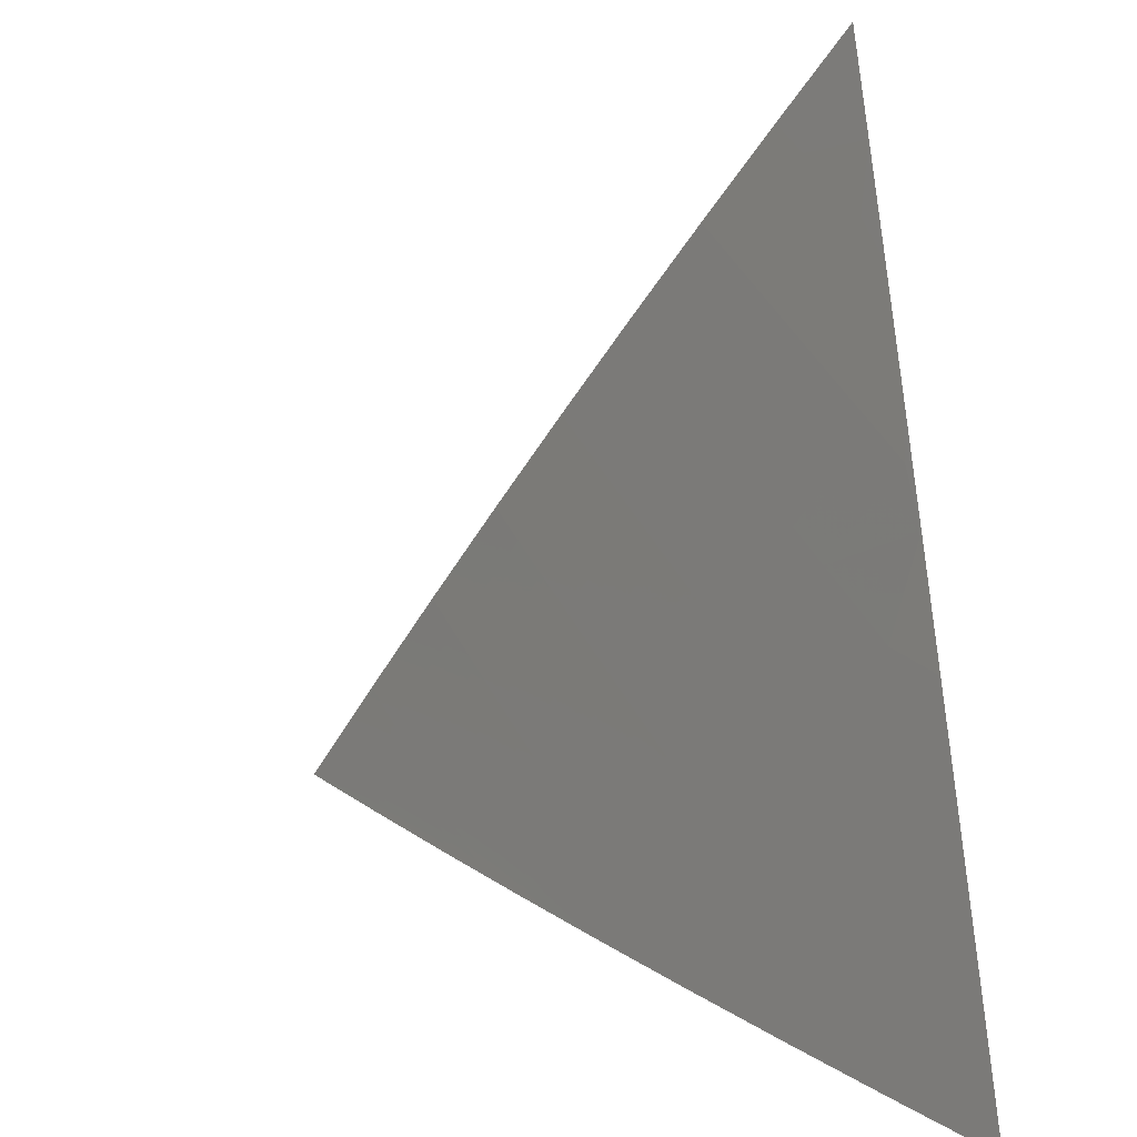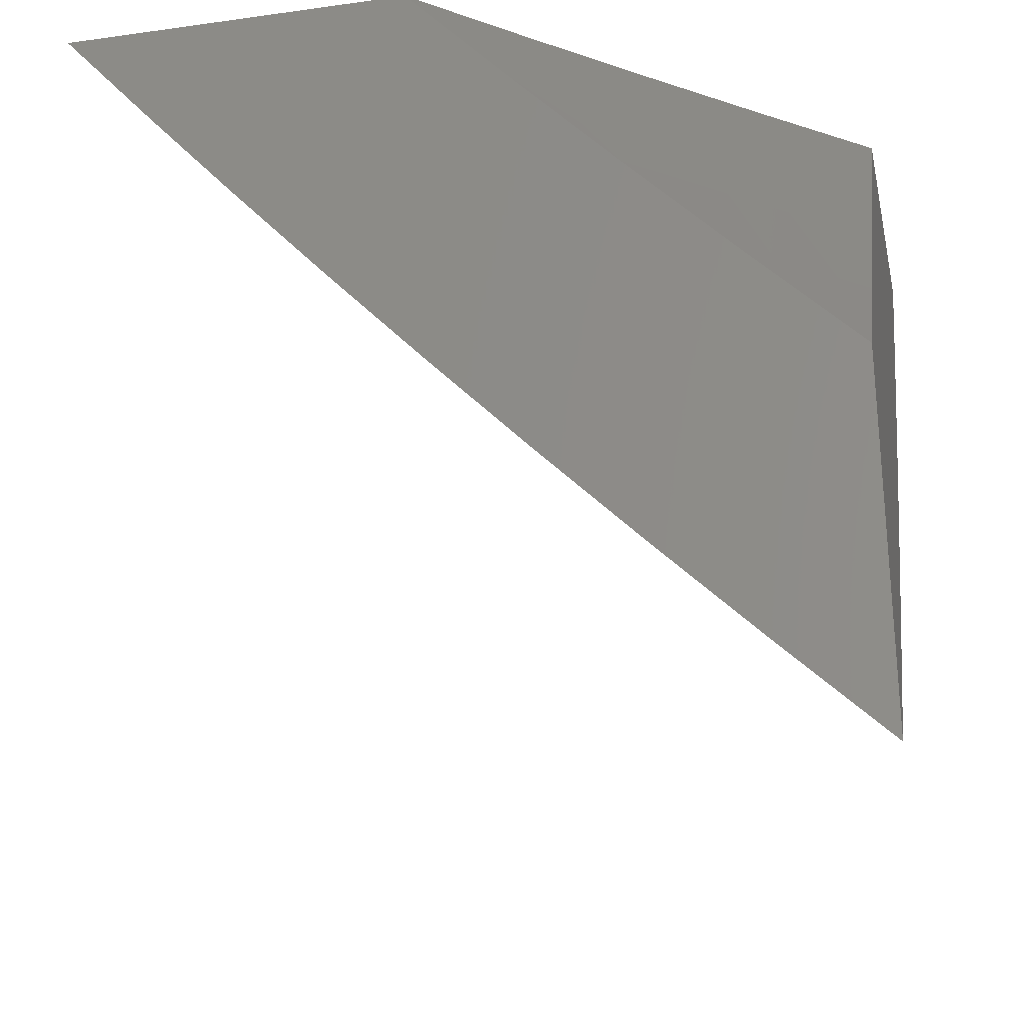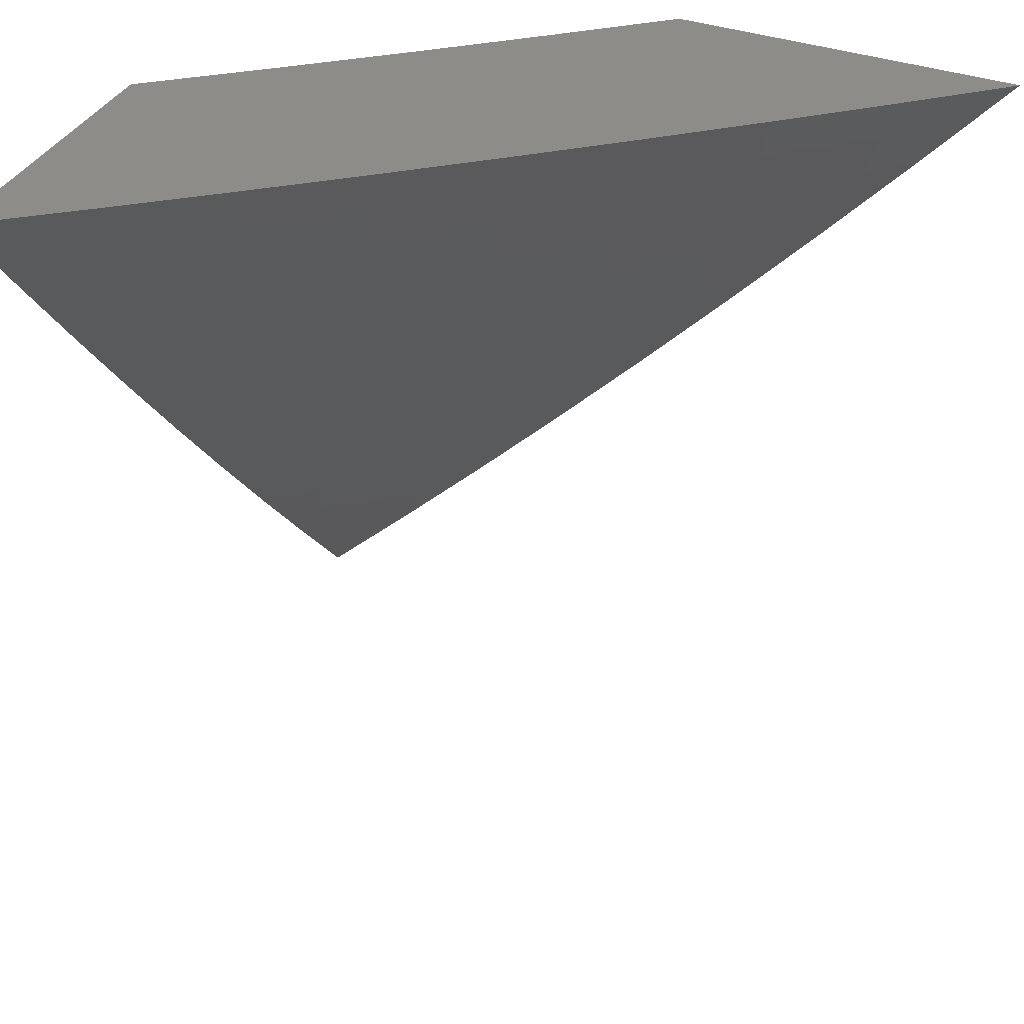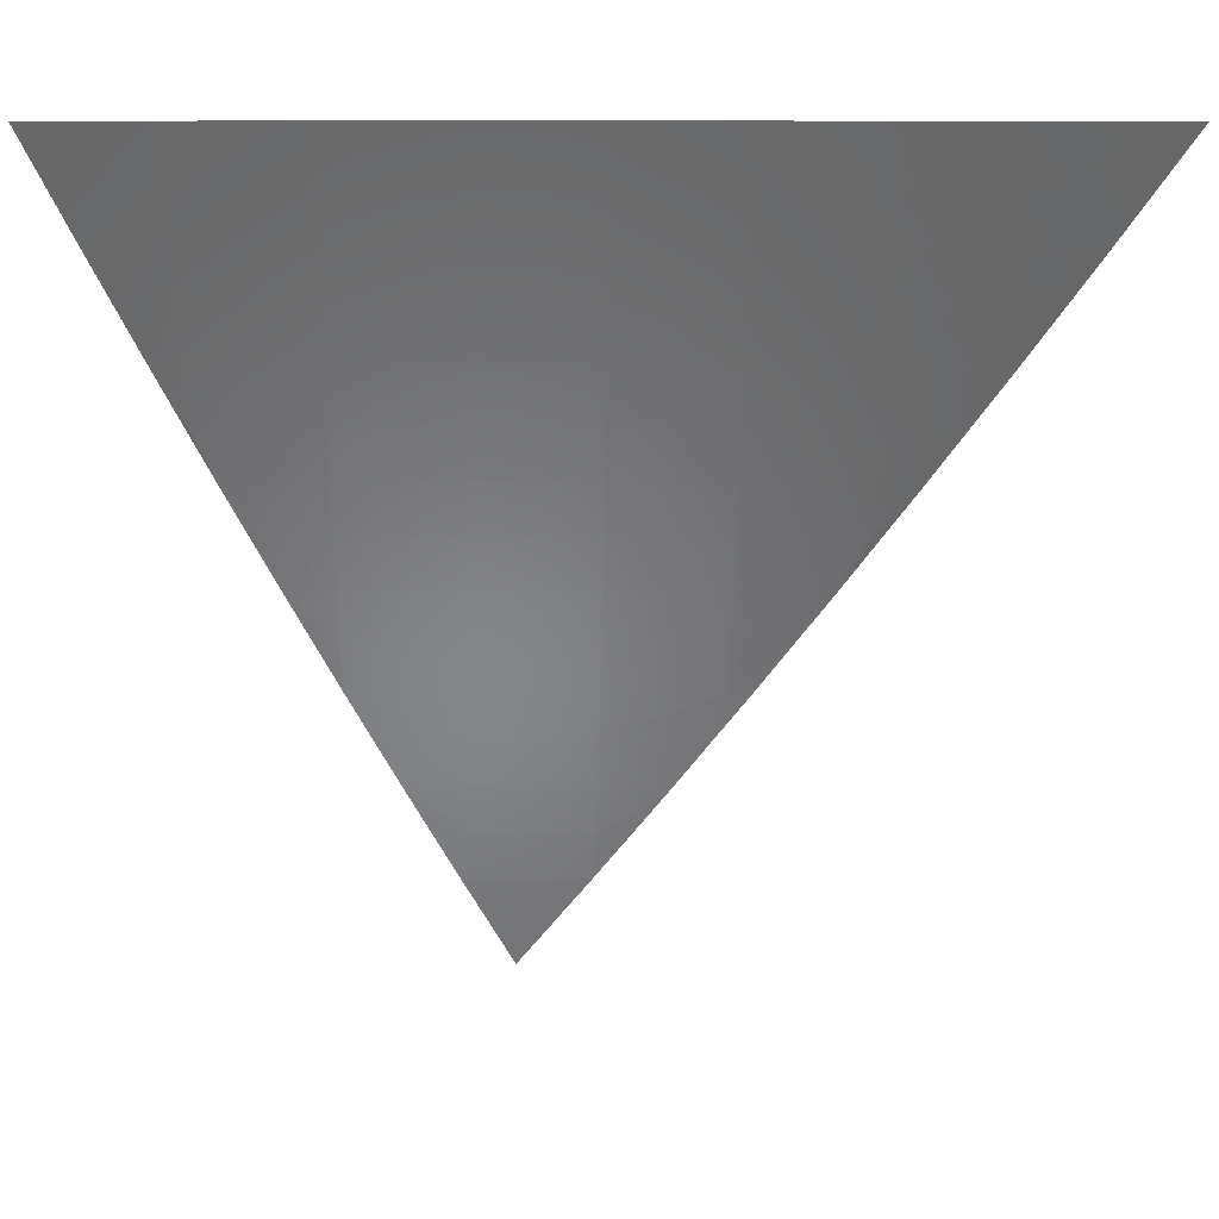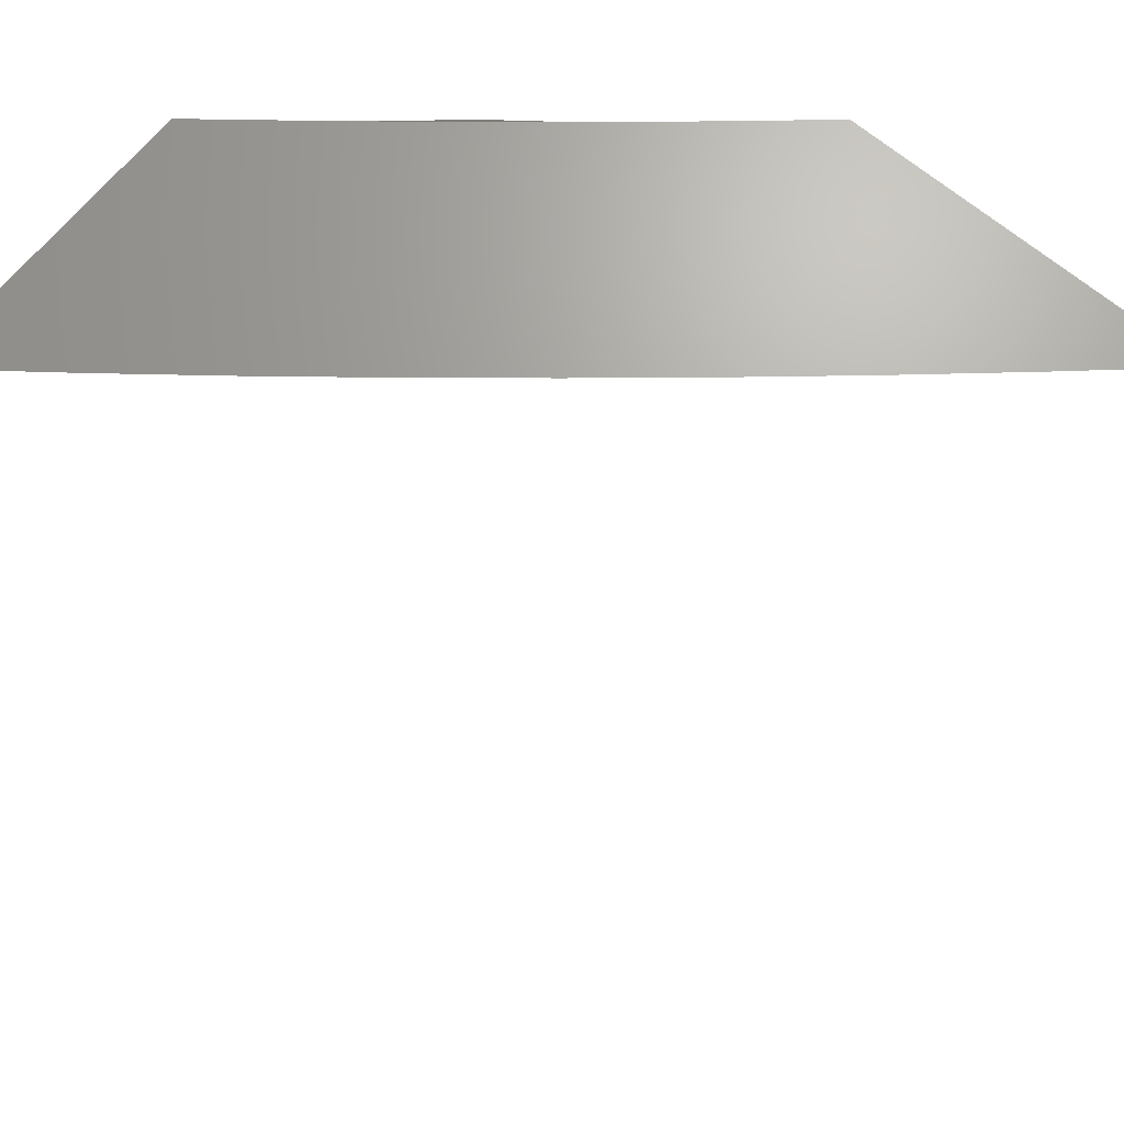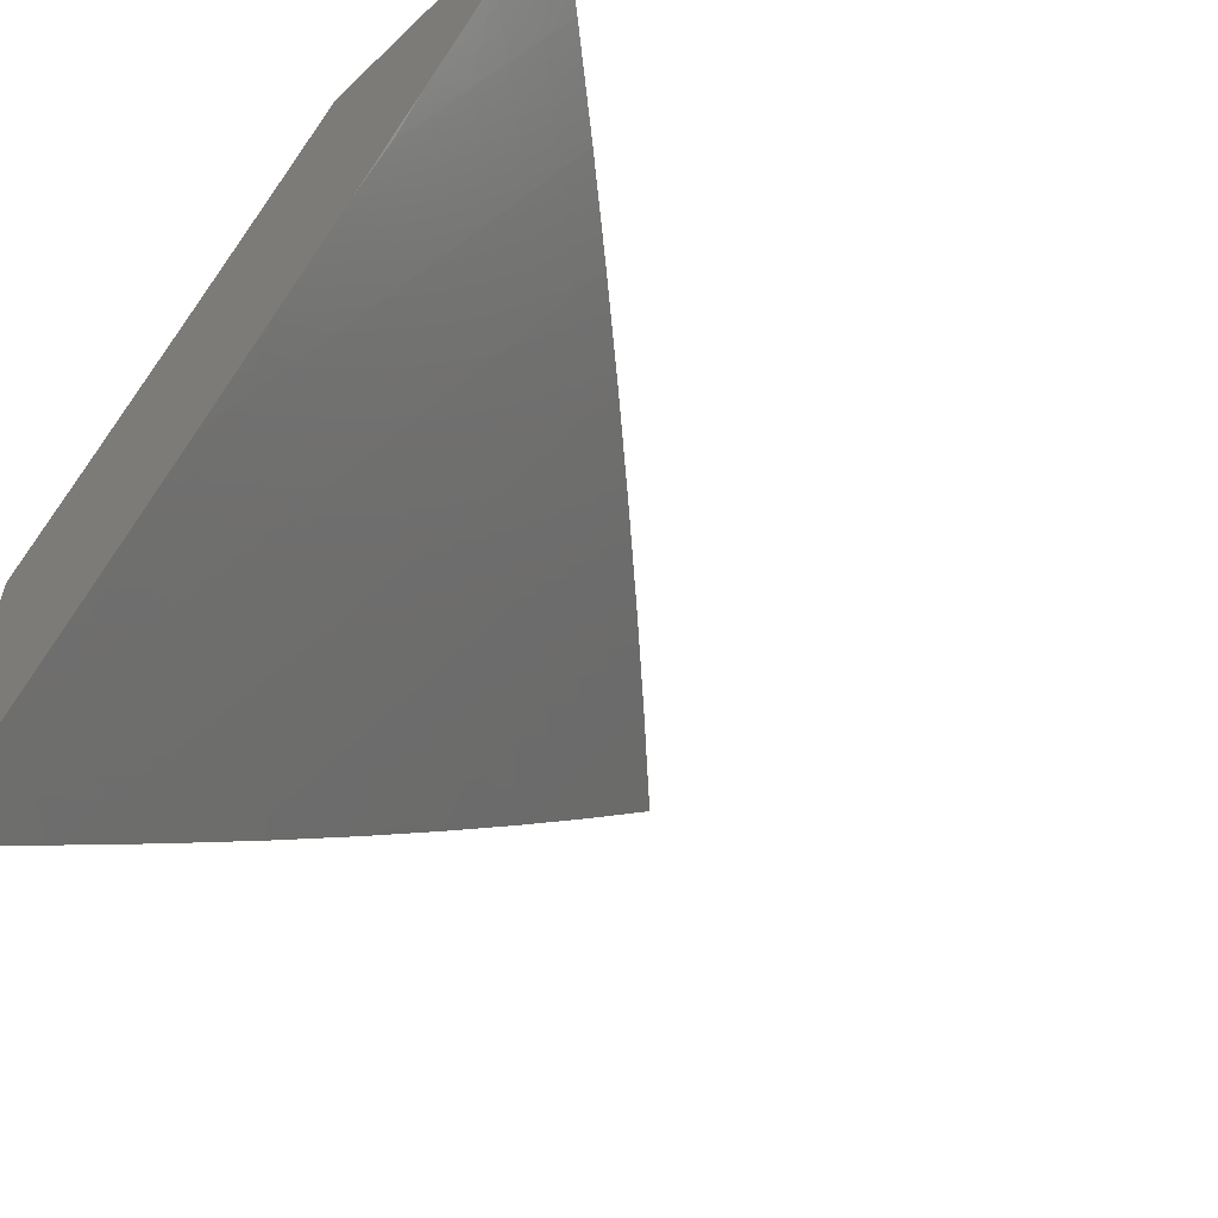
<metadata>
{"format":"stl","ext":"stl","renderer":"f3d","projection":"perspective","resolution":1024,"background":"white","views":[{"elev":-67.5,"azim":95.6,"up":"+Z"},{"elev":-27.4,"azim":-167.8,"up":"+Z"},{"elev":36.8,"azim":24.5,"up":"+Z"},{"elev":5.1,"azim":39.3,"up":"+Z"},{"elev":68.3,"azim":39.6,"up":"+Z"},{"elev":-58.6,"azim":-45.4,"up":"+Z"}]}
</metadata>
<code>
# stl→obj: 120 verts, 236 faces
v 6.462 -7 -6.072
v 6.525 -7 -6
v 6.447 -7.041 -6.035
v 6.461 -7.056 -6
v 6.397 -7.112 -6
v 6.383 -7.097 -6.035
v 6.332 -7.168 -6
v 6.318 -7.152 -6.035
v 6.266 -7.223 -6
v 6.253 -7.207 -6.035
v 6.201 -7.277 -6
v 6.187 -7.261 -6.035
v 6.134 -7.33 -6
v 6.121 -7.315 -6.035
v 6.067 -7.383 -6
v 6.054 -7.368 -6.035
v 6 -7.436 -6
v 6 -7.383 -6.071
v 6 -7.331 -6.142
v 6.028 -7.336 -6.106
v 6.041 -7.352 -6.071
v 6.108 -7.299 -6.071
v 6.174 -7.246 -6.071
v 6.24 -7.192 -6.071
v 6.305 -7.137 -6.071
v 6.369 -7.082 -6.071
v 6.434 -7.026 -6.071
v 6 -7.277 -6.213
v 6.002 -7.304 -6.176
v 6.015 -7.32 -6.141
v 6.081 -7.267 -6.141
v 6.095 -7.283 -6.106
v 6.147 -7.214 -6.141
v 6.161 -7.23 -6.106
v 6.213 -7.16 -6.141
v 6.226 -7.176 -6.106
v 6.277 -7.106 -6.141
v 6.291 -7.122 -6.106
v 6.342 -7.051 -6.141
v 6.356 -7.067 -6.106
v 6.42 -7.011 -6.106
v 6 -7.223 -6.282
v 6.041 -7.219 -6.246
v 6.054 -7.235 -6.211
v 6.068 -7.251 -6.176
v 6.12 -7.182 -6.211
v 6.134 -7.198 -6.176
v 6.185 -7.129 -6.211
v 6.199 -7.145 -6.176
v 6.25 -7.075 -6.211
v 6.264 -7.09 -6.176
v 6.314 -7.02 -6.211
v 6.328 -7.036 -6.176
v 6.334 -7 -6.214
v 6.398 -7 -6.143
v 6 -7.168 -6.352
v 6.013 -7.186 -6.315
v 6.027 -7.203 -6.281
v 6.092 -7.15 -6.281
v 6.106 -7.166 -6.246
v 6.157 -7.097 -6.281
v 6.171 -7.113 -6.246
v 6.222 -7.043 -6.281
v 6.236 -7.059 -6.246
v 6.269 -7 -6.284
v 6.3 -7.004 -6.246
v 6 -7.113 -6.421
v 6.051 -7.101 -6.385
v 6.065 -7.117 -6.35
v 6.079 -7.134 -6.315
v 6 -7.057 -6.489
v 6.022 -7.068 -6.454
v 6.036 -7.084 -6.419
v 6.101 -7.032 -6.419
v 6.115 -7.048 -6.385
v 6.136 -7 -6.422
v 6.203 -7 -6.353
v 6.008 -7.051 -6.488
v 6 -7 -6.557
v 6.068 -7 -6.49
v 6.086 -7.015 -6.454
v 6.207 -7.027 -6.315
v 6.193 -7.011 -6.35
v 6.129 -7.064 -6.35
v 6.143 -7.081 -6.315
v 6 -7.179 -6.077
v 6 -7.238 -6
v 6.022 -7.191 -6.039
v 6.073 -7.179 -6
v 6.058 -7.162 -6.039
v 6.094 -7.133 -6.039
v 6.08 -7.115 -6.077
v 6.116 -7.086 -6.077
v 6.101 -7.069 -6.115
v 6.136 -7.039 -6.115
v 6.121 -7.022 -6.154
v 6.146 -7 -6.155
v 6.073 -7 -6.231
v 6.145 -7.12 -6
v 6.131 -7.103 -6.039
v 6.151 -7.056 -6.077
v 6.172 -7.009 -6.115
v 6.218 -7 -6.078
v 6.187 -7.026 -6.077
v 6.202 -7.044 -6.039
v 6.166 -7.073 -6.039
v 6.217 -7.061 -6
v 6.288 -7 -6
v 6 -7 -6.306
v 6.055 -7.016 -6.23
v 6.086 -7.051 -6.154
v 6.02 -7.045 -6.23
v 6 -7.061 -6.231
v 6.05 -7.08 -6.154
v 6.014 -7.11 -6.154
v 6.029 -7.127 -6.115
v 6 -7.12 -6.154
v 6.007 -7.174 -6.077
v 6.044 -7.145 -6.077
v 6.065 -7.098 -6.115
f 1 2 3
f 3 2 4
f 3 4 5
f 3 5 6
f 6 5 7
f 6 7 8
f 8 7 9
f 8 9 10
f 10 9 11
f 10 11 12
f 12 11 13
f 12 13 14
f 14 13 15
f 14 15 16
f 16 15 17
f 16 17 18
f 19 20 18
f 18 20 21
f 18 21 16
f 16 21 22
f 16 22 14
f 14 22 23
f 14 23 12
f 12 23 24
f 12 24 10
f 10 24 25
f 10 25 8
f 8 25 26
f 8 26 6
f 6 26 27
f 6 27 3
f 3 27 1
f 28 29 19
f 19 29 30
f 19 30 20
f 20 30 31
f 20 31 32
f 32 31 33
f 32 33 34
f 34 33 35
f 34 35 36
f 36 35 37
f 36 37 38
f 38 37 39
f 38 39 40
f 40 39 41
f 40 41 26
f 26 41 27
f 42 43 28
f 28 43 44
f 28 44 45
f 45 44 46
f 45 46 47
f 47 46 48
f 47 48 49
f 49 48 50
f 49 50 51
f 51 50 52
f 51 52 53
f 53 52 54
f 53 54 55
f 56 57 42
f 42 57 58
f 42 58 43
f 43 58 59
f 43 59 60
f 60 59 61
f 60 61 62
f 62 61 63
f 62 63 64
f 64 63 65
f 64 65 66
f 66 65 54
f 66 54 52
f 67 68 56
f 56 68 69
f 56 69 57
f 57 69 70
f 57 70 58
f 58 70 59
f 71 72 67
f 67 72 73
f 67 73 68
f 68 73 74
f 68 74 75
f 75 74 76
f 75 76 77
f 72 71 78
f 78 71 79
f 78 79 80
f 78 80 81
f 81 80 76
f 81 76 74
f 65 82 77
f 77 82 83
f 77 83 75
f 75 83 84
f 75 84 69
f 69 84 70
f 1 41 55
f 55 41 39
f 55 39 53
f 53 39 37
f 53 37 51
f 51 37 35
f 51 35 49
f 49 35 33
f 49 33 47
f 47 33 31
f 47 31 45
f 45 31 30
f 45 30 29
f 41 1 27
f 38 40 25
f 25 40 26
f 64 66 50
f 50 66 52
f 36 38 24
f 24 38 25
f 82 65 63
f 62 64 48
f 48 64 50
f 63 61 82
f 82 61 85
f 82 85 83
f 83 85 84
f 34 36 23
f 23 36 24
f 60 62 46
f 46 62 48
f 70 84 85
f 70 85 59
f 59 85 61
f 68 75 69
f 74 73 81
f 81 73 72
f 81 72 78
f 32 34 22
f 22 34 23
f 43 60 44
f 44 60 46
f 20 32 21
f 21 32 22
f 29 28 45
f 86 87 88
f 88 87 89
f 88 89 90
f 90 89 91
f 90 91 92
f 92 91 93
f 92 93 94
f 94 93 95
f 94 95 96
f 96 95 97
f 96 97 98
f 89 99 91
f 91 99 100
f 91 100 93
f 93 100 101
f 93 101 95
f 95 101 102
f 95 102 97
f 97 102 103
f 103 102 104
f 103 104 105
f 105 104 106
f 105 106 107
f 107 106 99
f 99 106 100
f 108 103 107
f 107 103 105
f 109 110 98
f 98 110 111
f 98 111 96
f 96 111 94
f 110 109 112
f 112 109 113
f 112 113 114
f 114 113 115
f 114 115 116
f 116 115 117
f 116 117 86
f 113 117 115
f 116 86 118
f 118 86 88
f 118 88 119
f 119 88 90
f 119 90 92
f 116 118 119
f 116 119 120
f 120 119 92
f 120 92 94
f 116 120 114
f 114 120 111
f 114 111 110
f 111 120 94
f 110 112 114
f 100 106 101
f 101 106 104
f 101 104 102
f 79 71 109
f 109 71 67
f 109 67 113
f 113 67 56
f 113 56 117
f 117 56 42
f 117 42 28
f 117 28 86
f 86 28 19
f 86 19 87
f 87 19 18
f 87 18 17
f 17 15 87
f 87 15 13
f 87 13 89
f 89 13 11
f 89 11 99
f 99 11 9
f 99 9 7
f 99 7 107
f 107 7 5
f 107 5 108
f 108 5 4
f 108 4 2
f 2 1 108
f 108 1 55
f 108 55 103
f 103 55 54
f 103 54 97
f 97 54 65
f 97 65 77
f 97 77 98
f 98 77 76
f 98 76 109
f 109 76 80
f 109 80 79

</code>
